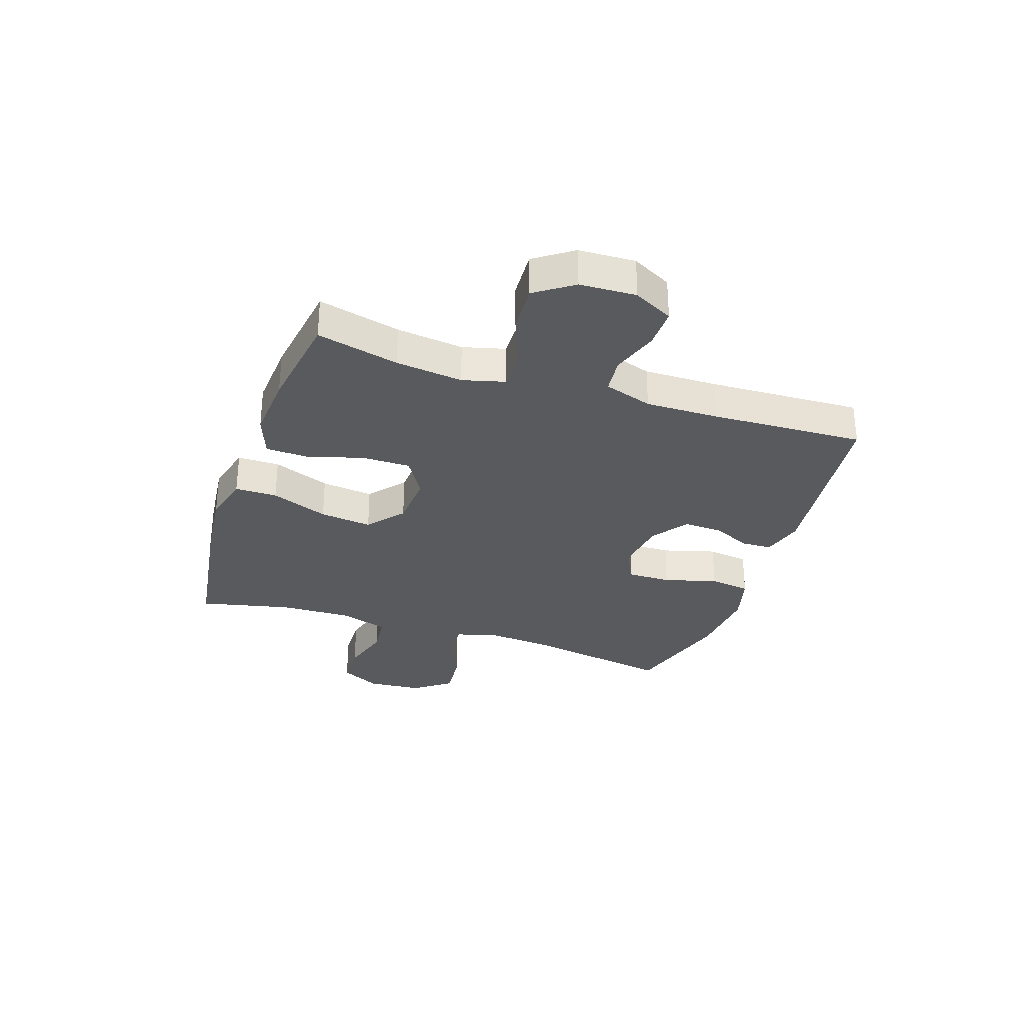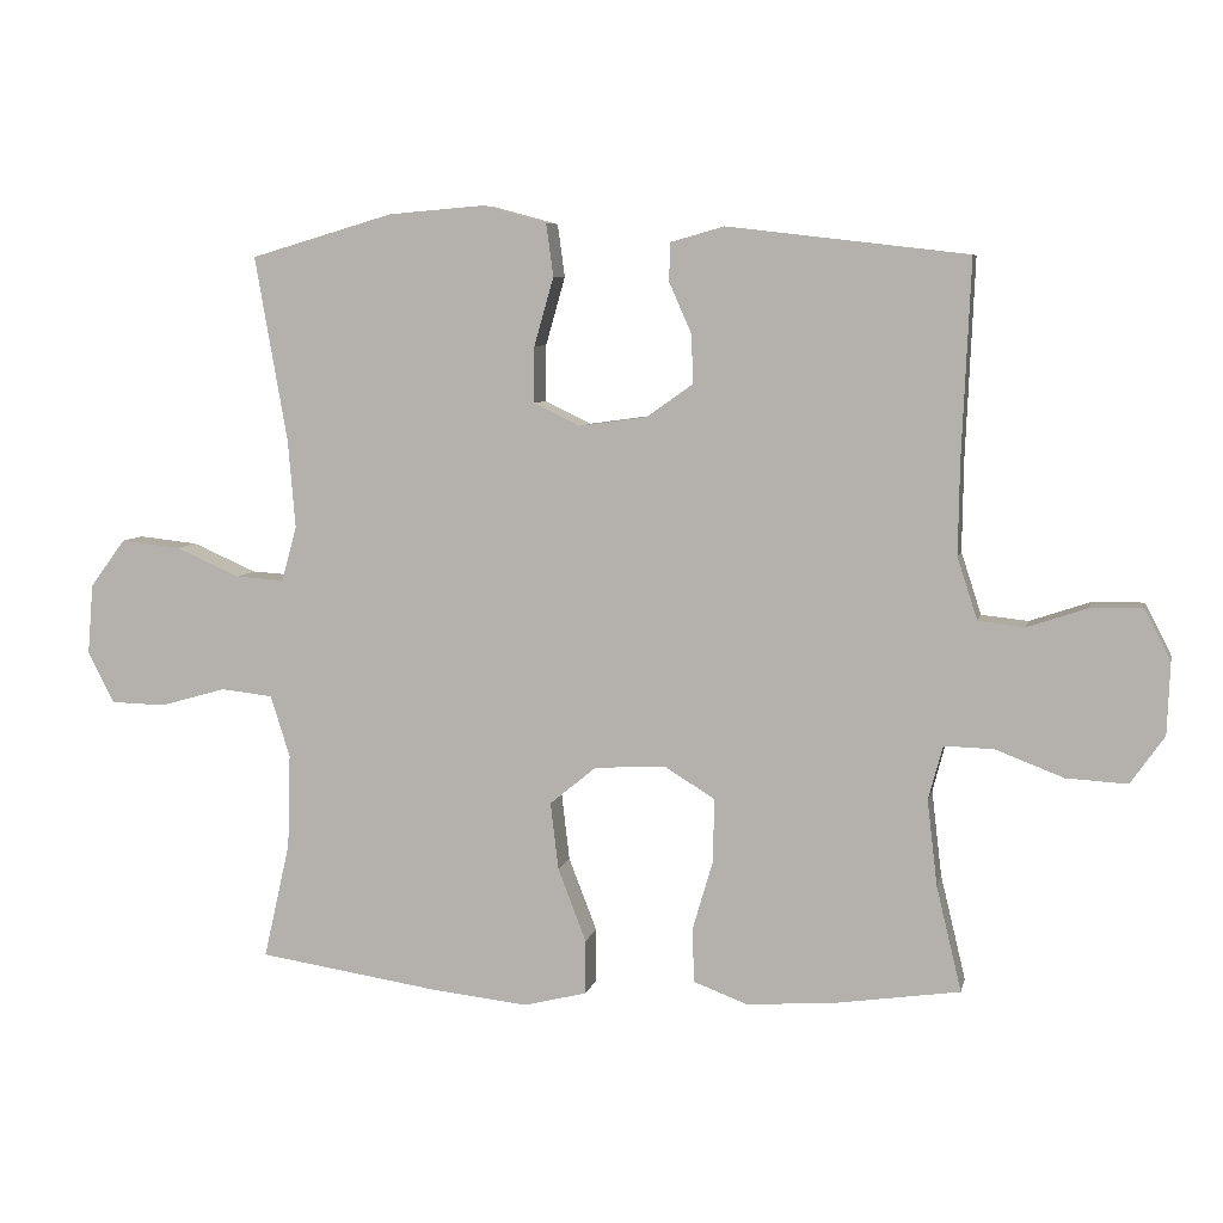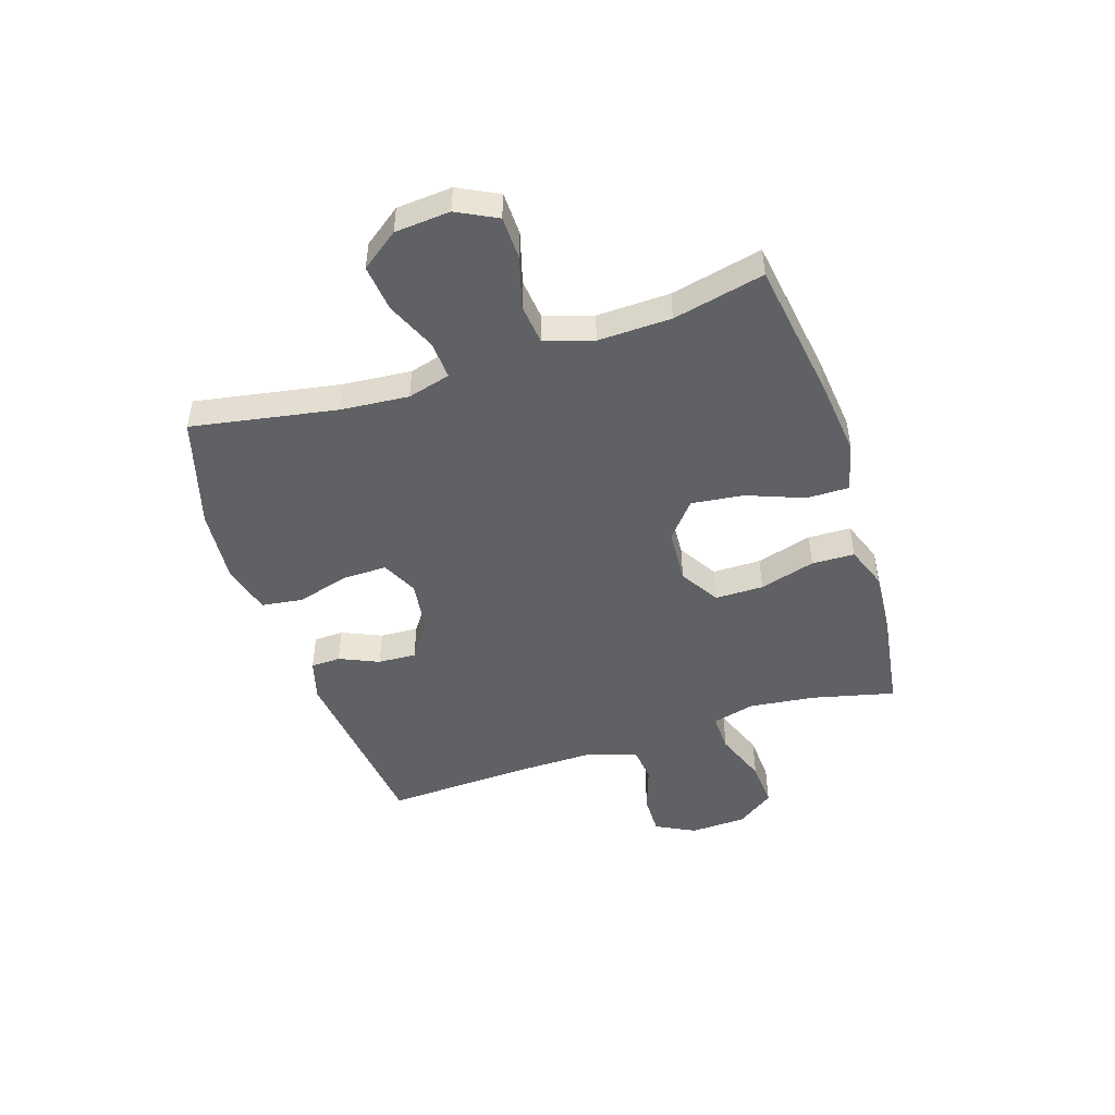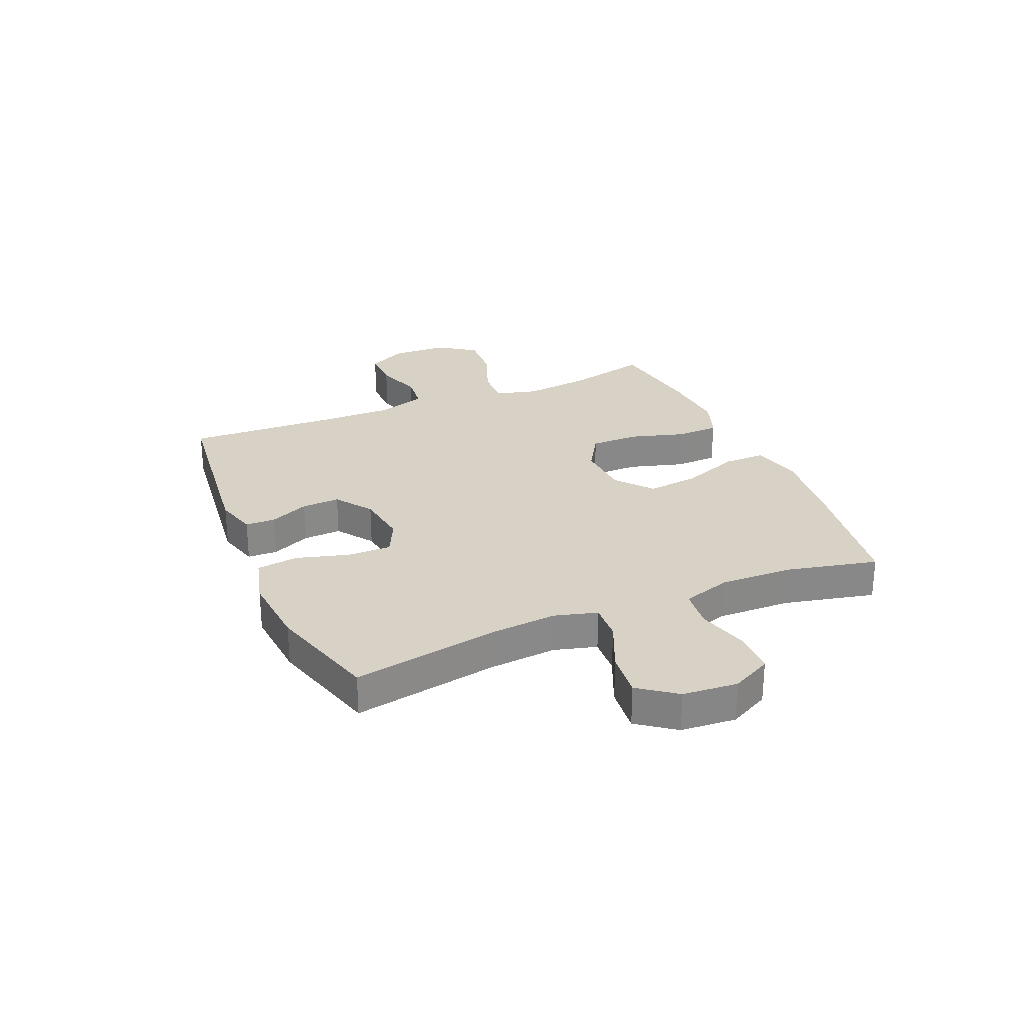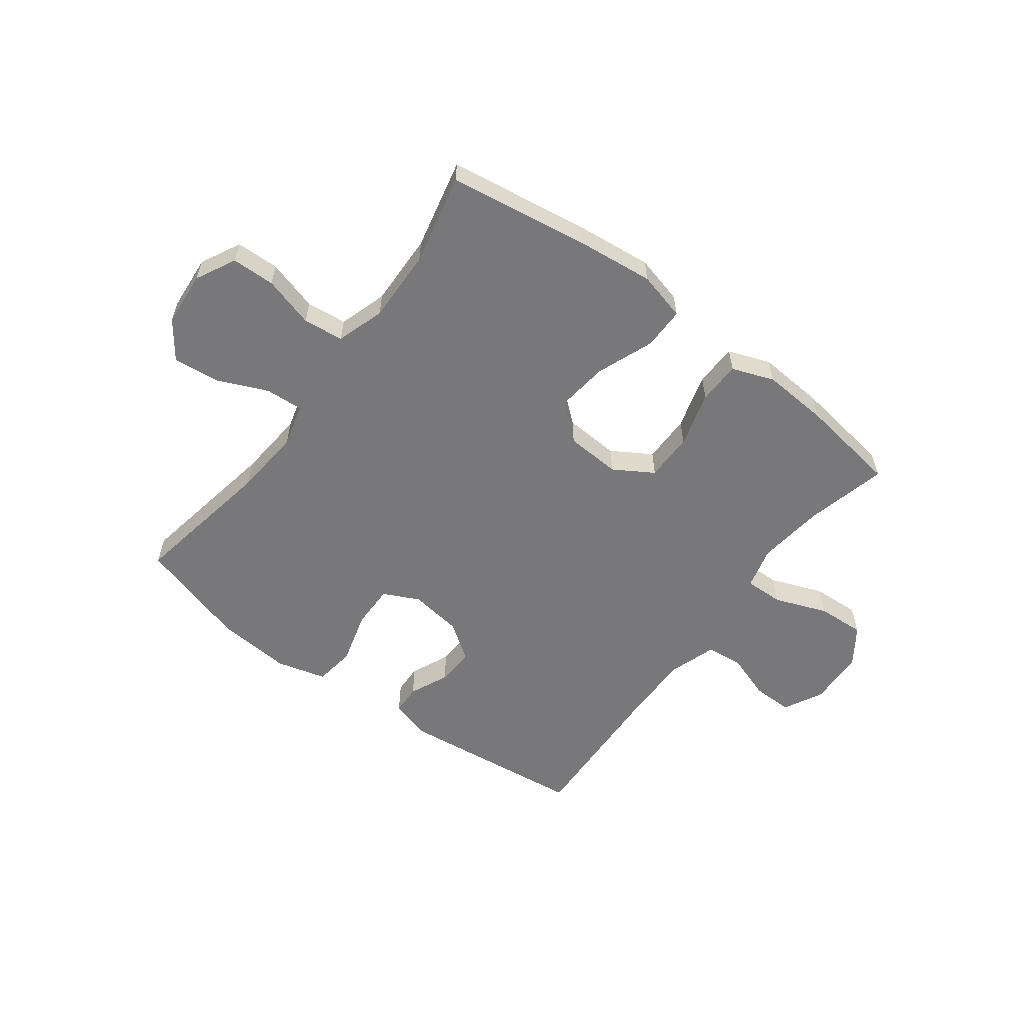
<metadata>
{"format":"obj","ext":"obj","renderer":"f3d","projection":"perspective","resolution":1024,"background":"white","views":[{"elev":-30.9,"azim":-108.6,"up":"+Y"},{"elev":6.8,"azim":-168.1,"up":"+Z"},{"elev":-47.8,"azim":107.9,"up":"+Y"},{"elev":27.5,"azim":66.9,"up":"+Y"},{"elev":-57.6,"azim":143.1,"up":"+Y"}]}
</metadata>
<code>
v -0.5 0.07 0.5
v -0.167 0.07 0.539
v -0.093 0.07 0.518
v -0.091 0.07 0.465
v -0.122 0.07 0.395
v -0.125 0.07 0.327
v -0.06 0.07 0.281
v 0.034 0.07 0.268
v 0.098 0.07 0.299
v 0.097 0.07 0.377
v 0.07 0.07 0.472
v 0.08 0.07 0.545
v 0.169 0.07 0.569
v 0.302 0.07 0.558
v 0.5 0.07 0.5
v 0.455 0.07 0.242
v 0.445 0.07 0.121
v 0.466 0.07 0.045
v 0.533 0.07 0.049
v 0.622 0.07 0.088
v 0.705 0.07 0.097
v 0.754 0.07 0.031
v 0.762 0.07 -0.067
v 0.726 0.07 -0.138
v 0.649 0.07 -0.14
v 0.558 0.07 -0.114
v 0.486 0.07 -0.122
v 0.459 0.07 -0.208
v 0.463 0.07 -0.338
v 0.5 0.07 -0.5
v 0.25 0.07 -0.538
v 0.113 0.07 -0.553
v 0.026 0.07 -0.531
v 0.026 0.07 -0.456
v 0.065 0.07 -0.354
v 0.076 0.07 -0.261
v 0.012 0.07 -0.208
v -0.086 0.07 -0.202
v -0.156 0.07 -0.245
v -0.156 0.07 -0.331
v -0.127 0.07 -0.43
v -0.129 0.07 -0.506
v -0.204 0.07 -0.534
v -0.322 0.07 -0.526
v -0.5 0.07 -0.5
v -0.465 0.07 -0.354
v -0.451 0.07 -0.235
v -0.471 0.07 -0.16
v -0.54 0.07 -0.162
v -0.634 0.07 -0.198
v -0.719 0.07 -0.203
v -0.766 0.07 -0.136
v -0.77 0.07 -0.036
v -0.734 0.07 0.034
v -0.662 0.07 0.033
v -0.579 0.07 0.005
v -0.514 0.07 0.012
v -0.486 0.07 0.098
v -0.488 0.07 0.227
v -0.5 0 0.5
v -0.167 0 0.539
v -0.093 0 0.518
v -0.091 0 0.465
v -0.122 0 0.395
v -0.125 0 0.327
v -0.06 0 0.281
v 0.034 0 0.268
v 0.098 0 0.299
v 0.097 0 0.377
v 0.07 0 0.472
v 0.08 0 0.545
v 0.169 0 0.569
v 0.302 0 0.558
v 0.5 0 0.5
v 0.455 0 0.242
v 0.445 0 0.121
v 0.466 0 0.045
v 0.533 0 0.049
v 0.622 0 0.088
v 0.705 0 0.097
v 0.754 0 0.031
v 0.762 0 -0.067
v 0.726 0 -0.138
v 0.649 0 -0.14
v 0.558 0 -0.114
v 0.486 0 -0.122
v 0.459 0 -0.208
v 0.463 0 -0.338
v 0.5 0 -0.5
v 0.25 0 -0.538
v 0.113 0 -0.553
v 0.026 0 -0.531
v 0.026 0 -0.456
v 0.065 0 -0.354
v 0.076 0 -0.261
v 0.012 0 -0.208
v -0.086 0 -0.202
v -0.156 0 -0.245
v -0.156 0 -0.331
v -0.127 0 -0.43
v -0.129 0 -0.506
v -0.204 0 -0.534
v -0.322 0 -0.526
v -0.5 0 -0.5
v -0.465 0 -0.354
v -0.451 0 -0.235
v -0.471 0 -0.16
v -0.54 0 -0.162
v -0.634 0 -0.198
v -0.719 0 -0.203
v -0.766 0 -0.136
v -0.77 0 -0.036
v -0.734 0 0.034
v -0.662 0 0.033
v -0.579 0 0.005
v -0.514 0 0.012
v -0.486 0 0.098
v -0.488 0 0.227
f 54 55 56
f 53 54 56
f 52 53 56
f 51 52 56
f 50 51 56
f 49 50 56
f 48 49 56 57
f 47 48 57 58
f 44 45 46
f 43 44 46
f 42 43 46
f 41 42 46
f 40 41 46
f 39 40 46 47
f 47 58 59
f 39 47 59
f 38 39 59
f 33 34 35
f 32 33 35
f 31 32 35
f 30 31 35
f 29 30 35
f 28 29 35 36
f 27 28 36 37
f 24 25 26
f 23 24 26
f 22 23 26
f 21 22 26
f 20 21 26
f 19 20 26
f 18 19 26 27
f 37 38 59
f 27 37 59
f 18 27 59
f 17 18 59
f 14 15 16
f 13 14 16
f 12 13 16
f 11 12 16
f 10 11 16
f 3 4 5
f 2 3 5
f 1 2 5
f 59 1 5
f 59 5 6
f 9 10 16 17
f 8 9 17
f 7 8 17 59
f 6 7 59
f 115 114 113
f 115 113 112
f 115 112 111
f 115 111 110
f 115 110 109
f 115 109 108
f 116 115 108 107
f 117 116 107 106
f 105 104 103
f 105 103 102
f 105 102 101
f 105 101 100
f 105 100 99
f 106 105 99 98
f 118 117 106
f 118 106 98
f 118 98 97
f 94 93 92
f 94 92 91
f 94 91 90
f 94 90 89
f 94 89 88
f 95 94 88 87
f 96 95 87 86
f 85 84 83
f 85 83 82
f 85 82 81
f 85 81 80
f 85 80 79
f 85 79 78
f 86 85 78 77
f 118 97 96
f 118 96 86
f 118 86 77
f 118 77 76
f 75 74 73
f 75 73 72
f 75 72 71
f 75 71 70
f 75 70 69
f 64 63 62
f 64 62 61
f 64 61 60
f 64 60 118
f 65 64 118
f 76 75 69 68
f 76 68 67
f 118 76 67 66
f 118 66 65
f 1 60 61 2
f 2 61 62 3
f 3 62 63 4
f 4 63 64 5
f 5 64 65 6
f 6 65 66 7
f 7 66 67 8
f 8 67 68 9
f 9 68 69 10
f 10 69 70 11
f 11 70 71 12
f 12 71 72 13
f 13 72 73 14
f 14 73 74 15
f 15 74 75 16
f 16 75 76 17
f 17 76 77 18
f 18 77 78 19
f 19 78 79 20
f 20 79 80 21
f 21 80 81 22
f 22 81 82 23
f 23 82 83 24
f 24 83 84 25
f 25 84 85 26
f 26 85 86 27
f 27 86 87 28
f 28 87 88 29
f 29 88 89 30
f 30 89 90 31
f 31 90 91 32
f 32 91 92 33
f 33 92 93 34
f 34 93 94 35
f 35 94 95 36
f 36 95 96 37
f 37 96 97 38
f 38 97 98 39
f 39 98 99 40
f 40 99 100 41
f 41 100 101 42
f 42 101 102 43
f 43 102 103 44
f 44 103 104 45
f 45 104 105 46
f 46 105 106 47
f 47 106 107 48
f 48 107 108 49
f 49 108 109 50
f 50 109 110 51
f 51 110 111 52
f 52 111 112 53
f 53 112 113 54
f 54 113 114 55
f 55 114 115 56
f 56 115 116 57
f 57 116 117 58
f 58 117 118 59
f 59 118 60 1

</code>
